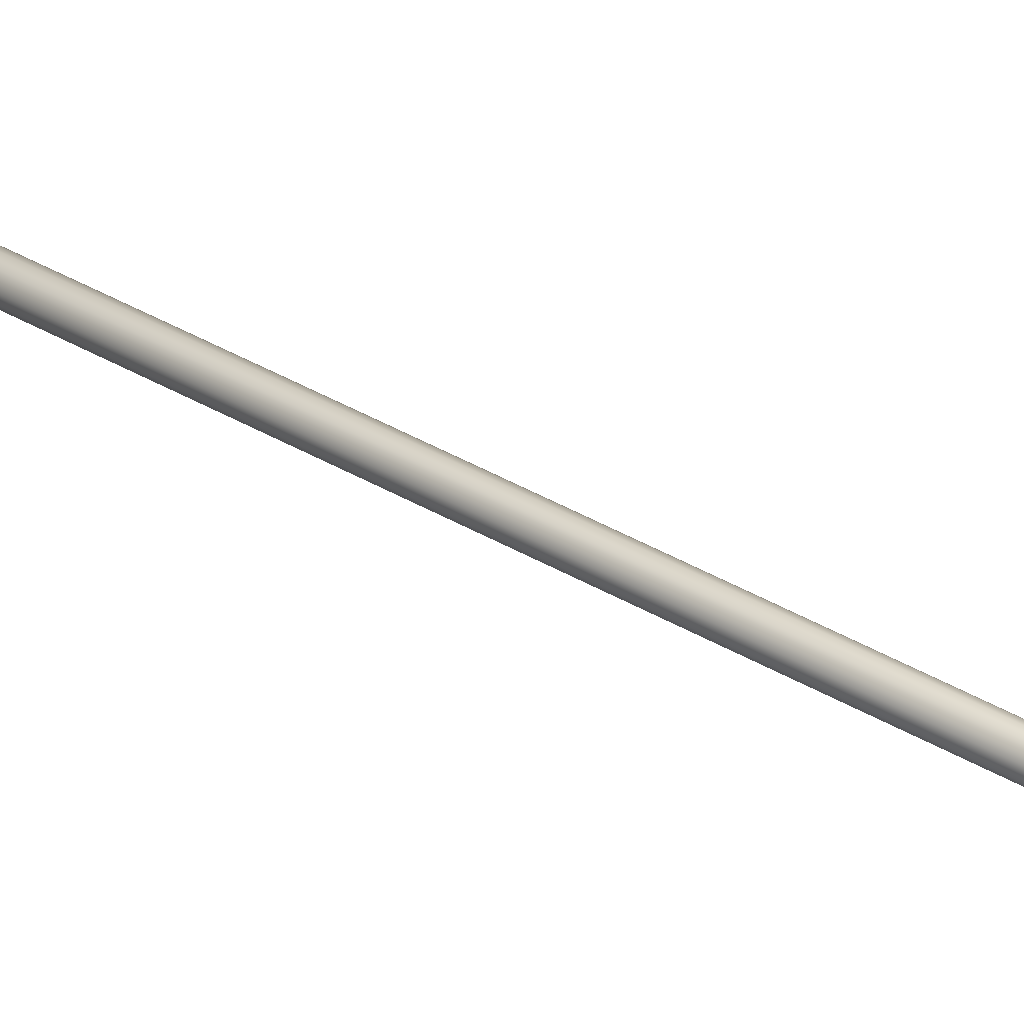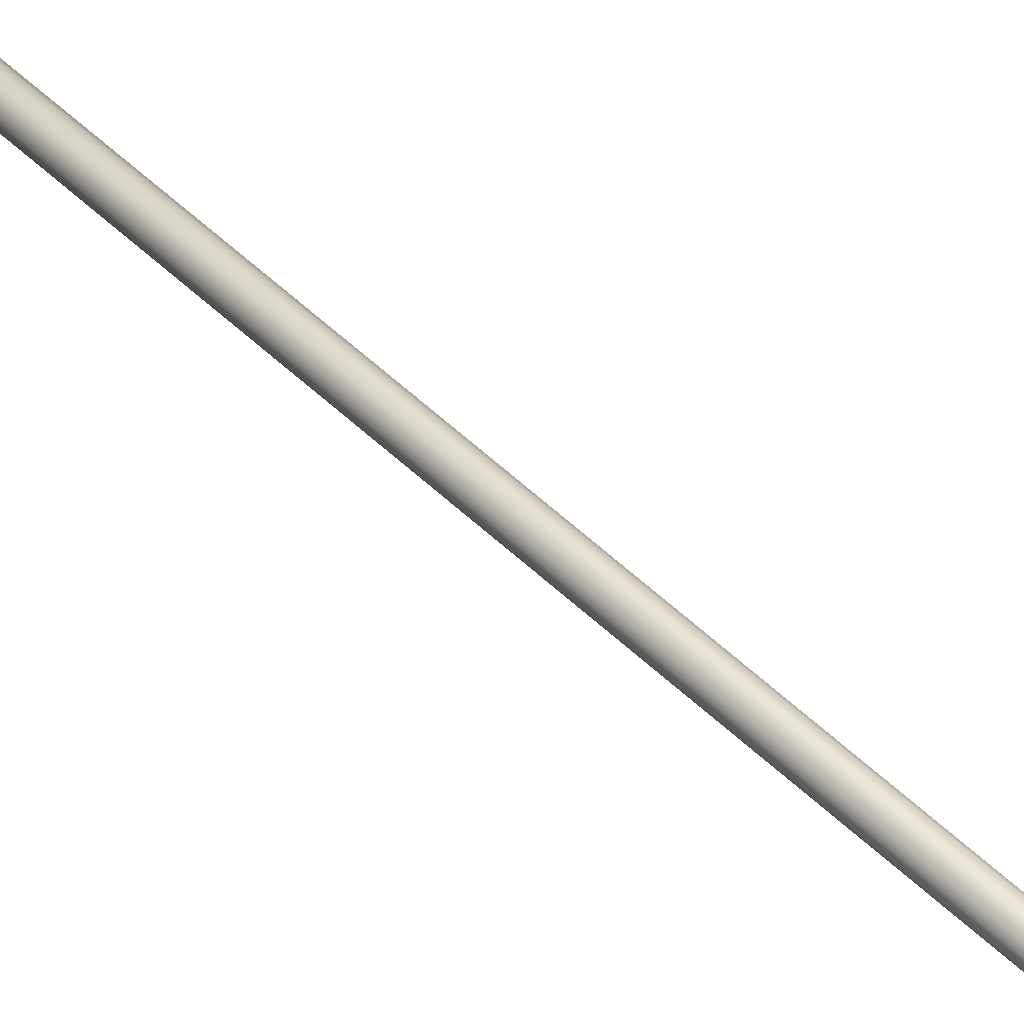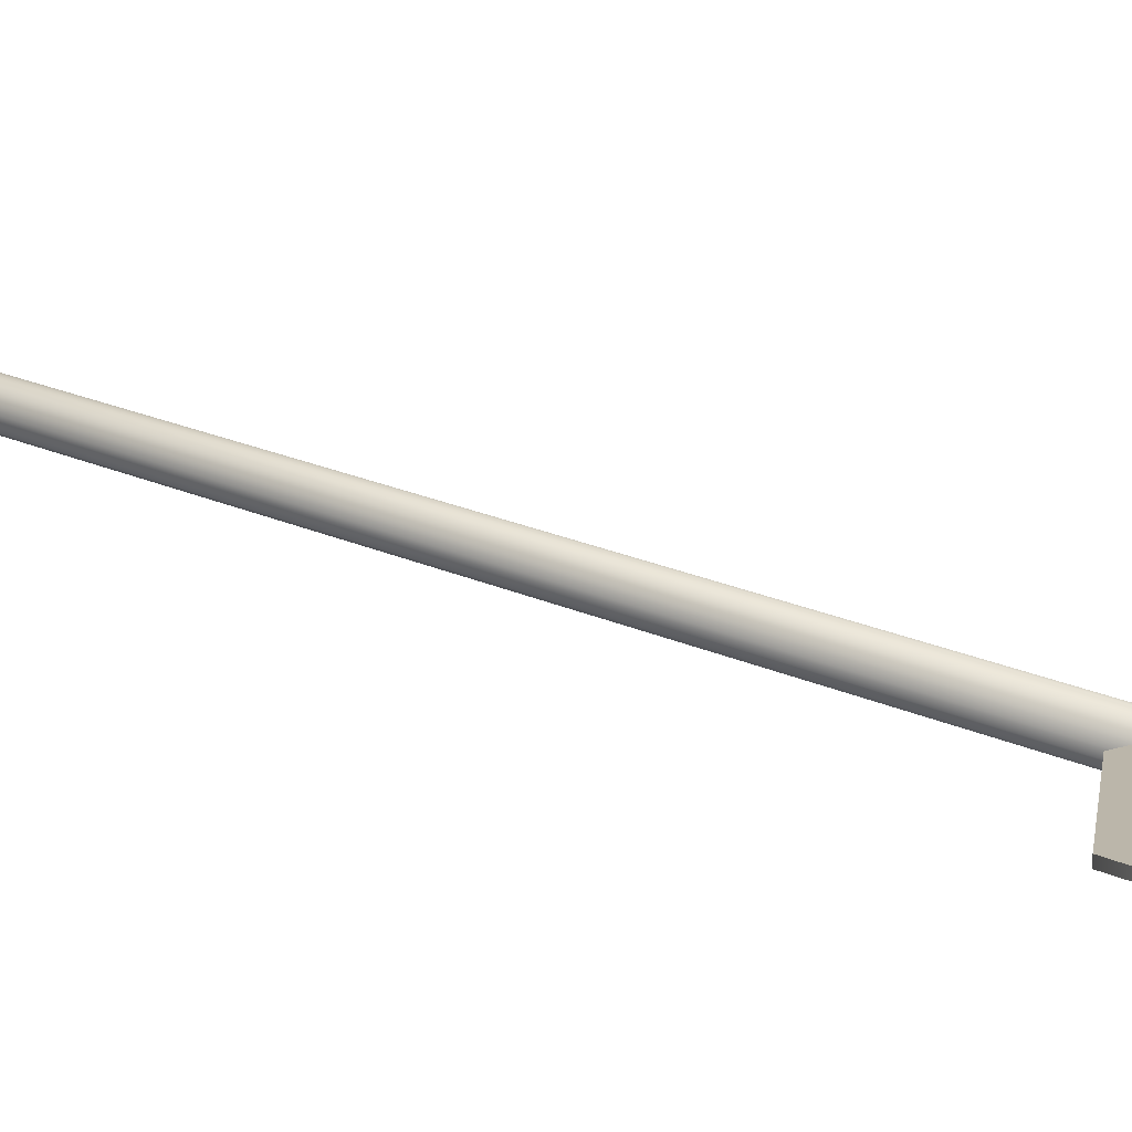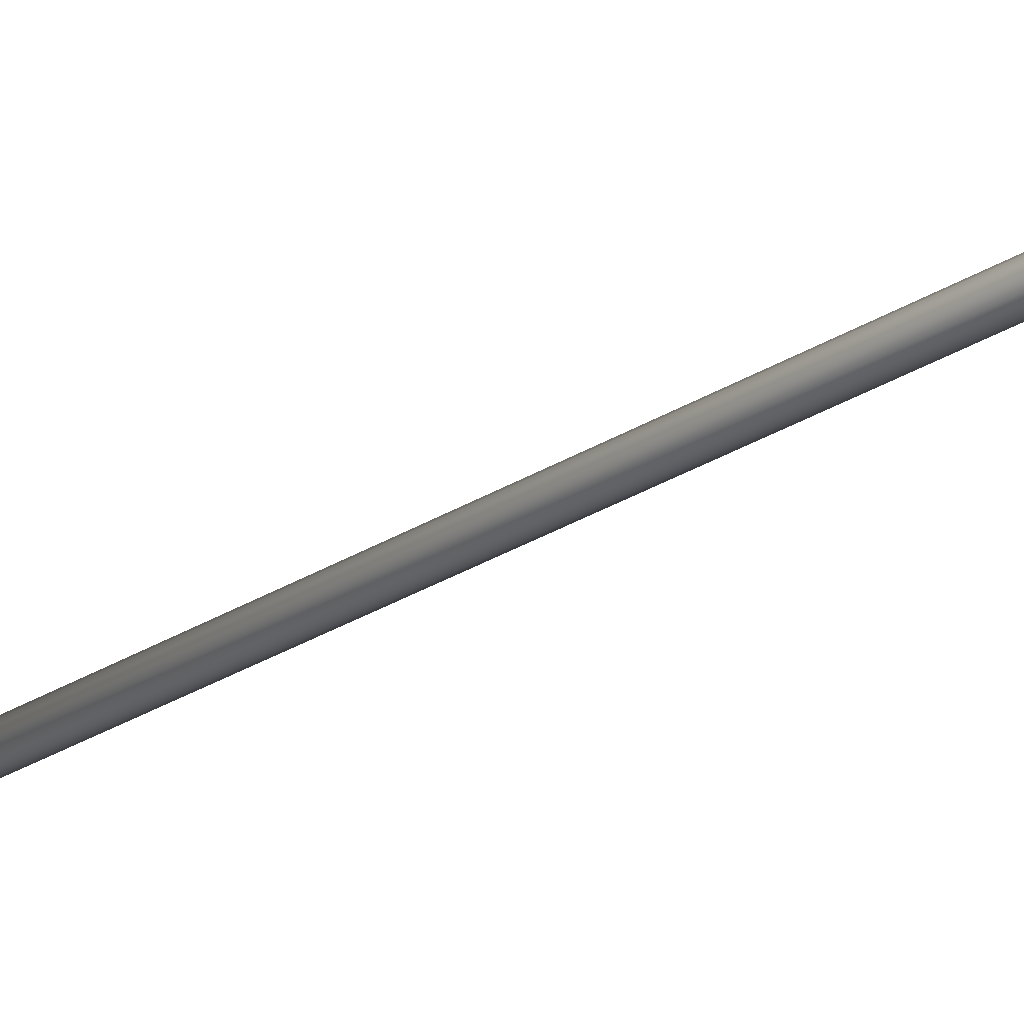
<metadata>
{"format":"obj","ext":"obj","renderer":"f3d","projection":"perspective","resolution":1024,"background":"white","views":[{"elev":56.8,"azim":-61.0,"up":"+Z"},{"elev":69.5,"azim":-48.9,"up":"+Z"},{"elev":13.9,"azim":141.0,"up":"+Z"},{"elev":-38.2,"azim":-54.0,"up":"+Z"}]}
</metadata>
<code>
o stop_de_stop_road_sign
v -0.4 2.652 0.02176
v -0.1657 2.886 0.02176
v 0.4 2.652 0.02176
v 0.1656 2.886 0.008005
v 0.4 2.652 0.008005
v 0.4 2.32 0.02175
v 0.1657 2.086 0.02175
v -0.1656 2.086 0.008004
v -0.4 2.32 0.02175
v -0.4 2.652 0.008005
v -0.4 2.32 0.008004
v -0.1657 2.886 0.008005
v 0.4 2.32 0.008004
v 0.1657 2.086 0.008004
v -0.1656 2.086 0.02175
v 0.1656 2.886 0.02176
v 3.6e-05 -0.6664 -0.06109
v 3.6e-05 2.63 -0.06109
v 0.01324 -0.6664 -0.05847
v 0.01324 2.63 -0.05847
v 0.02443 -0.6664 -0.05099
v 0.02443 2.63 -0.05099
v 0.03191 -0.6664 -0.0398
v 0.03191 2.63 -0.0398
v 0.03454 -0.6664 -0.02659
v 0.03454 2.63 -0.02659
v 0.03191 -0.6664 -0.01339
v 0.03191 2.63 -0.01339
v 0.02443 -0.6664 -0.002197
v 0.02443 2.63 -0.002197
v 0.01324 -0.6664 0.005282
v 0.01324 2.63 0.005281
v 3.6e-05 -0.6664 0.007908
v 3.6e-05 2.63 0.007908
v -0.01317 -0.6664 0.005282
v -0.01317 2.63 0.005281
v -0.02436 -0.6664 -0.002197
v -0.02436 2.63 -0.002197
v -0.03184 -0.6664 -0.01339
v -0.03184 2.63 -0.01339
v -0.03447 -0.6664 -0.02659
v -0.03447 2.63 -0.02659
v -0.03184 -0.6664 -0.0398
v -0.03184 2.63 -0.0398
v -0.02436 -0.6664 -0.05099
v -0.02436 2.63 -0.05099
v -0.01317 -0.6664 -0.05847
v -0.01317 2.63 -0.05847
f 3 16 2 1 9 15 7 6
f 8 11 10 12 4 5 13 14
f 9 11 8 15
f 2 12 10 1
f 1 10 11 9
f 15 8 14 7
f 4 16 3 5
f 7 14 13 6
f 6 13 5 3
f 16 4 12 2
f 17 18 20 19
f 19 20 22 21
f 21 22 24 23
f 23 24 26 25
f 25 26 28 27
f 27 28 30 29
f 29 30 32 31
f 31 32 34 33
f 33 34 36 35
f 35 36 38 37
f 37 38 40 39
f 39 40 42 41
f 41 42 44 43
f 43 44 46 45
f 45 46 48 47
f 47 48 18 17
f 20 18 48 46 44 42 40 38 36 34 32 30 28 26 24 22

</code>
